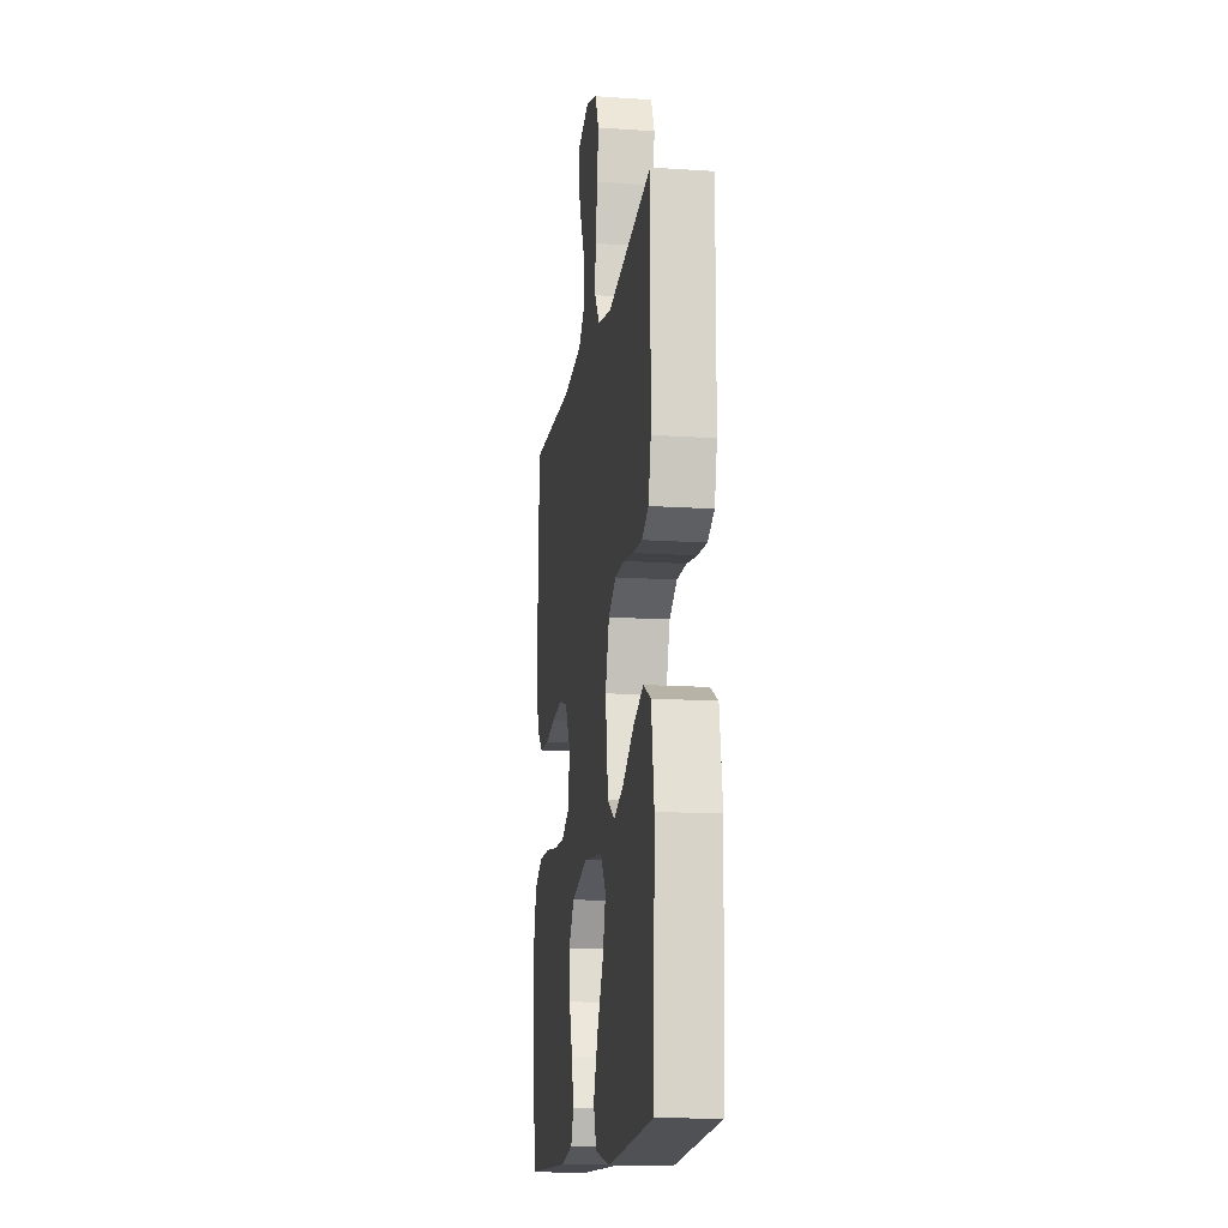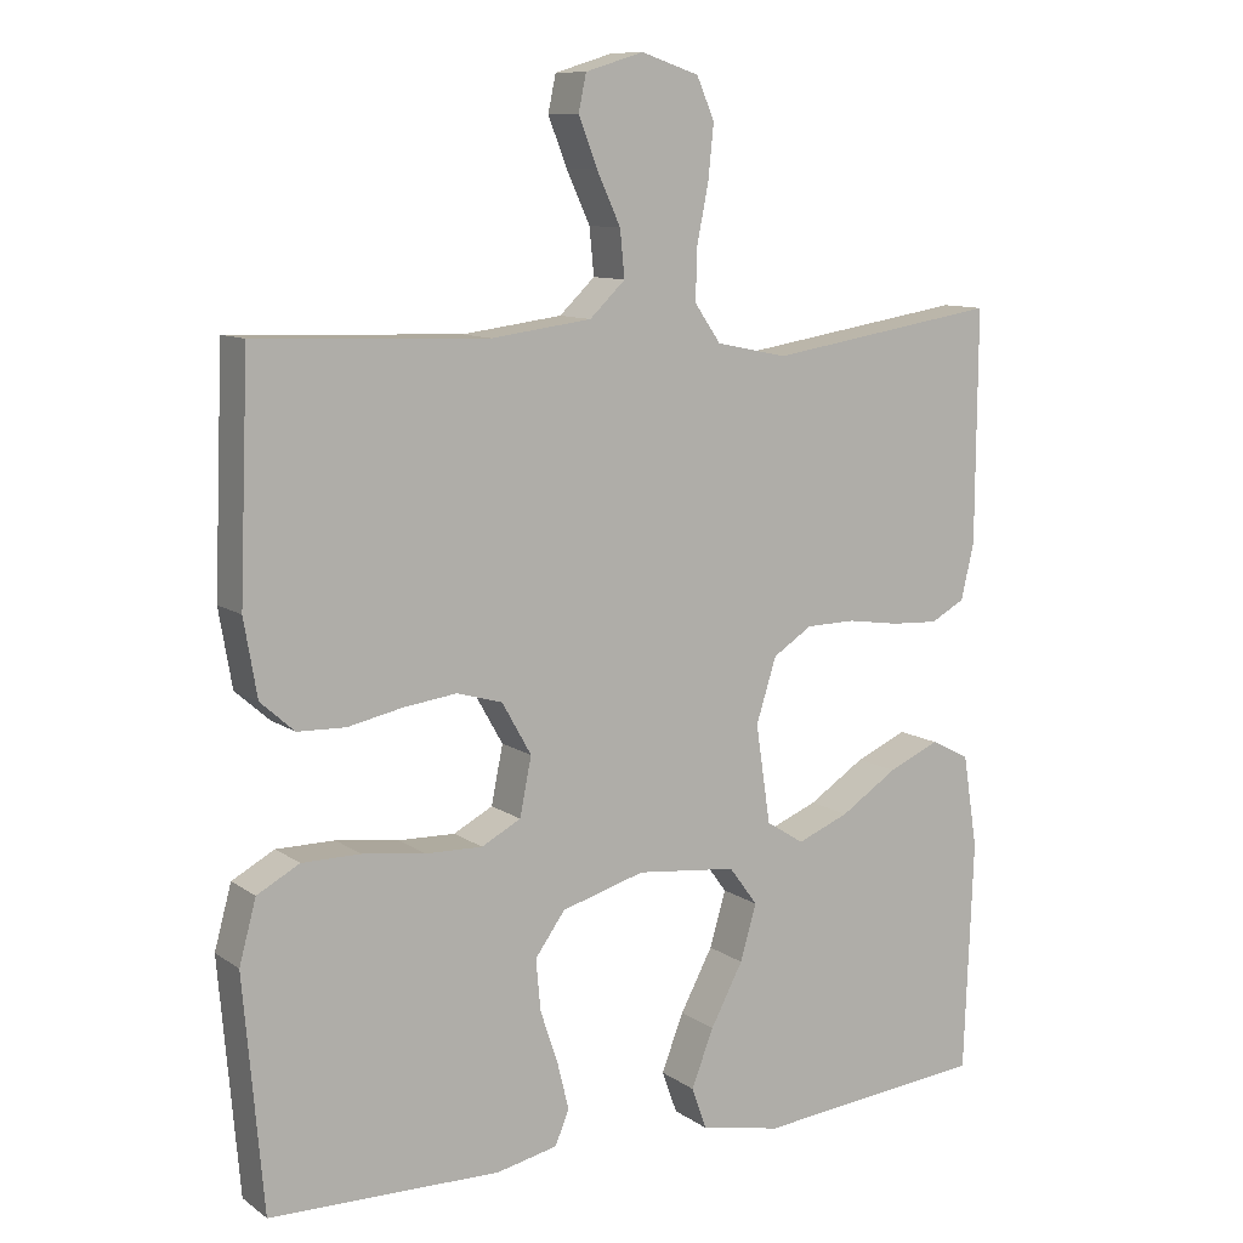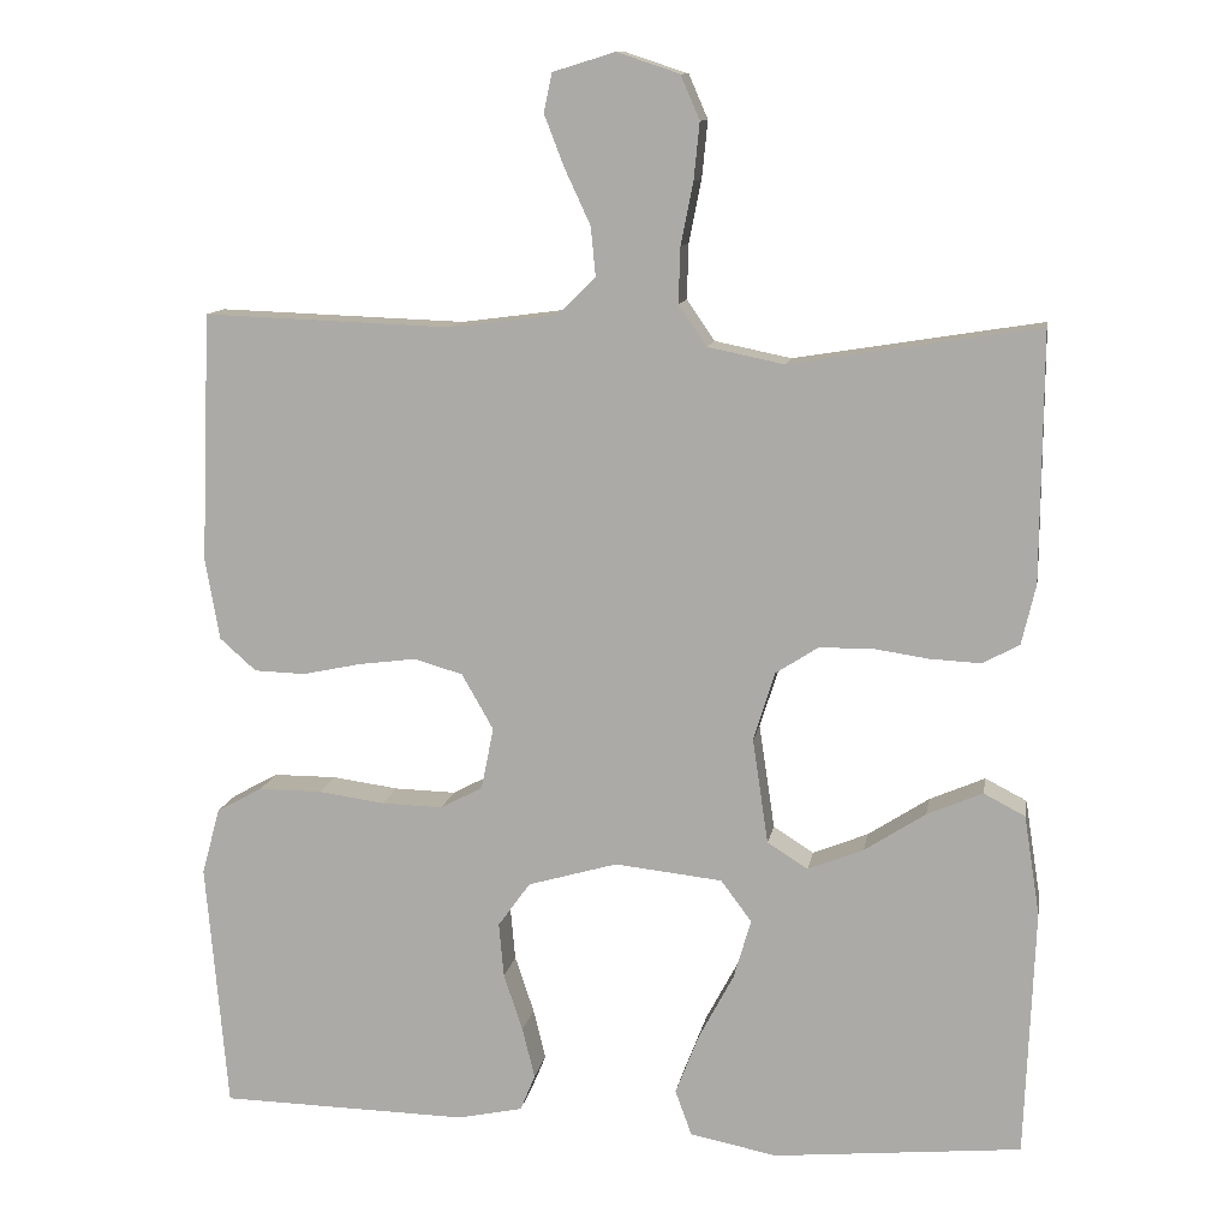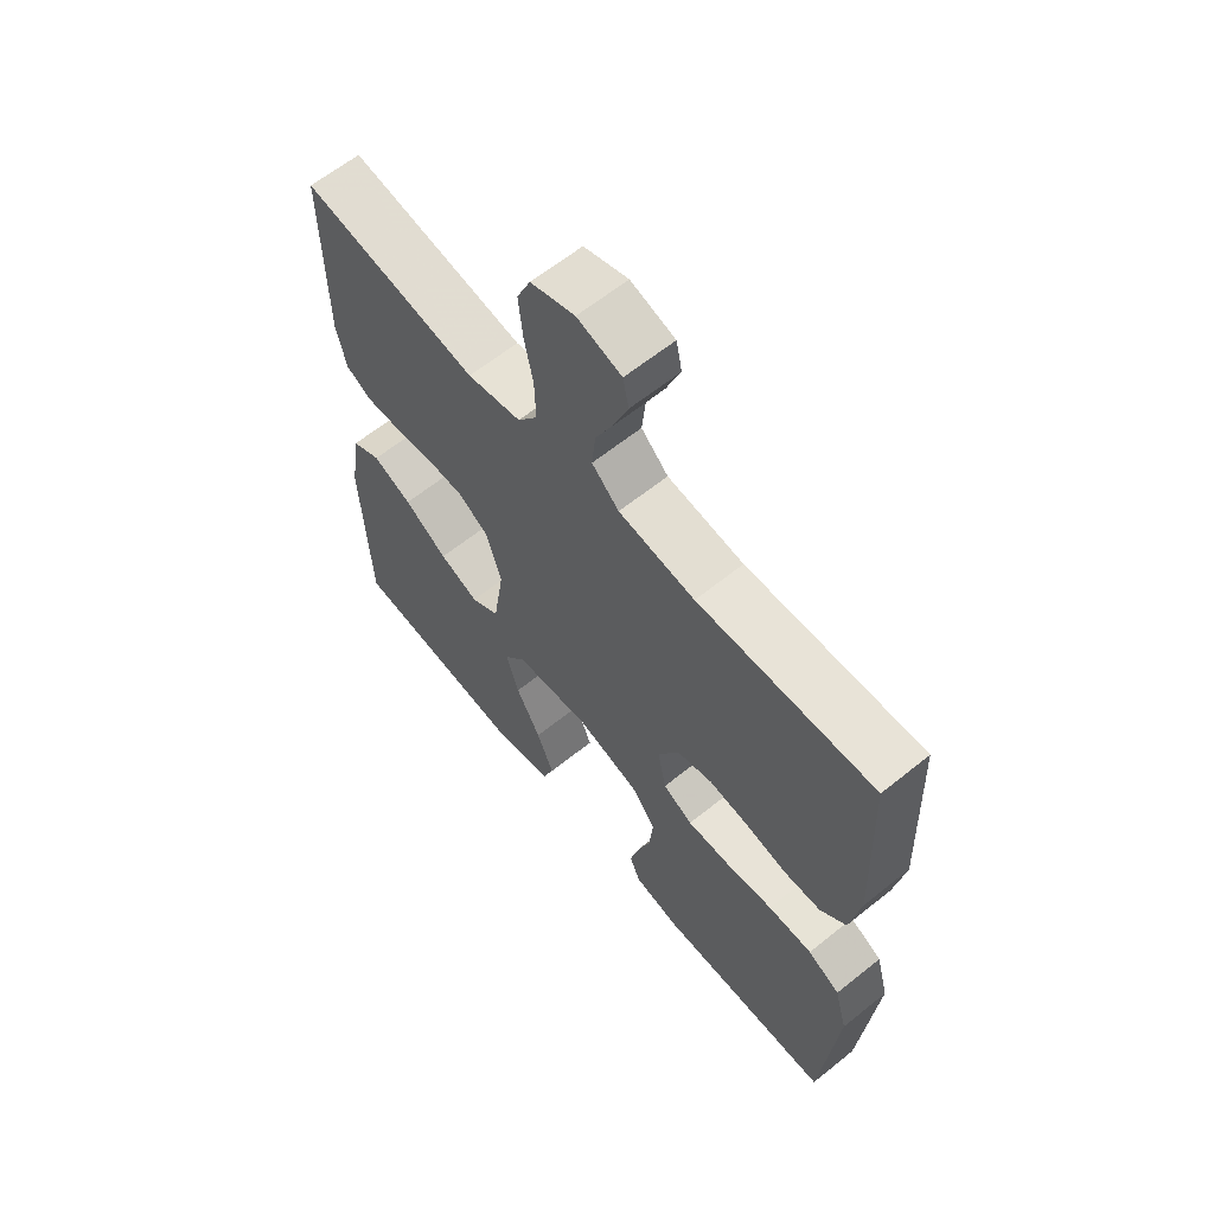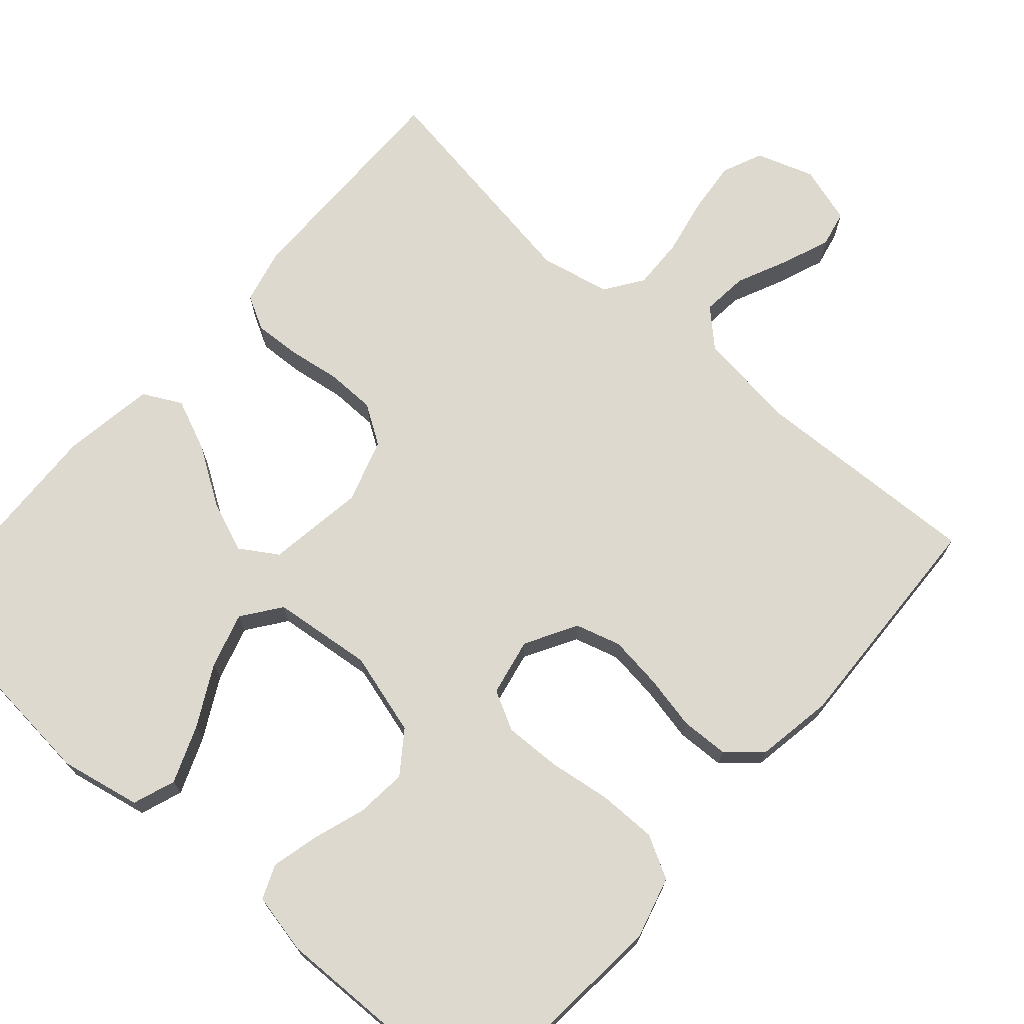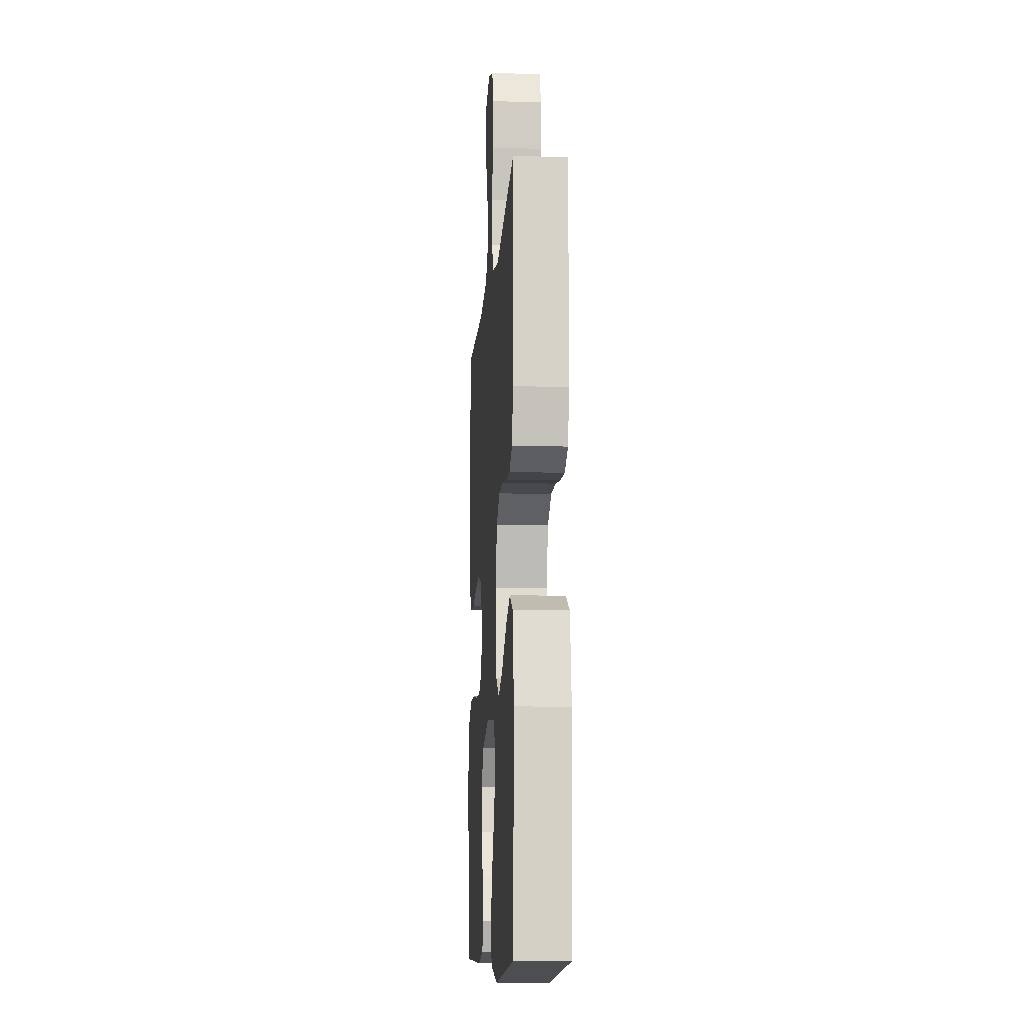
<metadata>
{"format":"obj","ext":"obj","renderer":"f3d","projection":"perspective","resolution":1024,"background":"white","views":[{"elev":-14.7,"azim":81.7,"up":"+Z"},{"elev":10.2,"azim":-31.1,"up":"+Z"},{"elev":11.5,"azim":9.6,"up":"+Z"},{"elev":62.7,"azim":-129.2,"up":"+Z"},{"elev":71.5,"azim":-138.8,"up":"+Y"},{"elev":-11.1,"azim":85.9,"up":"+Z"}]}
</metadata>
<code>
v -0.5 0.07 -0.5
v -0.526 0.07 -0.2
v -0.504 0.07 -0.119
v -0.449 0.07 -0.089
v -0.373 0.07 -0.089
v -0.292 0.07 -0.1
v -0.218 0.07 -0.102
v -0.167 0.07 -0.075
v -0.152 0.07 0
v -0.19 0.07 0.067
v -0.249 0.07 0.084
v -0.318 0.07 0.075
v -0.389 0.07 0.06
v -0.451 0.07 0.062
v -0.495 0.07 0.101
v -0.512 0.07 0.2
v -0.5 0.07 0.5
v -0.2 0.07 0.489
v -0.07 0.07 0.506
v -0.024 0.07 0.55
v -0.03 0.07 0.61
v -0.061 0.07 0.677
v -0.085 0.07 0.739
v -0.075 0.07 0.786
v 0 0.07 0.809
v 0.075 0.07 0.784
v 0.098 0.07 0.731
v 0.091 0.07 0.662
v 0.076 0.07 0.587
v 0.074 0.07 0.52
v 0.108 0.07 0.471
v 0.2 0.07 0.452
v 0.5 0.07 0.5
v 0.498 0.07 0.2
v 0.481 0.07 0.128
v 0.437 0.07 0.104
v 0.376 0.07 0.107
v 0.308 0.07 0.117
v 0.244 0.07 0.116
v 0.193 0.07 0.083
v 0.167 0.07 0
v 0.186 0.07 -0.127
v 0.235 0.07 -0.158
v 0.302 0.07 -0.131
v 0.376 0.07 -0.083
v 0.443 0.07 -0.054
v 0.493 0.07 -0.08
v 0.512 0.07 -0.2
v 0.5 0.07 -0.5
v 0.2 0.07 -0.529
v 0.095 0.07 -0.508
v 0.075 0.07 -0.453
v 0.104 0.07 -0.379
v 0.146 0.07 -0.3
v 0.167 0.07 -0.228
v 0.13 0.07 -0.178
v 0 0.07 -0.164
v -0.108 0.07 -0.195
v -0.147 0.07 -0.249
v -0.141 0.07 -0.315
v -0.118 0.07 -0.384
v -0.103 0.07 -0.445
v -0.121 0.07 -0.489
v -0.2 0.07 -0.506
v -0.5 0 -0.5
v -0.526 0 -0.2
v -0.504 0 -0.119
v -0.449 0 -0.089
v -0.373 0 -0.089
v -0.292 0 -0.1
v -0.218 0 -0.102
v -0.167 0 -0.075
v -0.152 0 0
v -0.19 0 0.067
v -0.249 0 0.084
v -0.318 0 0.075
v -0.389 0 0.06
v -0.451 0 0.062
v -0.495 0 0.101
v -0.512 0 0.2
v -0.5 0 0.5
v -0.2 0 0.489
v -0.07 0 0.506
v -0.024 0 0.55
v -0.03 0 0.61
v -0.061 0 0.677
v -0.085 0 0.739
v -0.075 0 0.786
v 0 0 0.809
v 0.075 0 0.784
v 0.098 0 0.731
v 0.091 0 0.662
v 0.076 0 0.587
v 0.074 0 0.52
v 0.108 0 0.471
v 0.2 0 0.452
v 0.5 0 0.5
v 0.498 0 0.2
v 0.481 0 0.128
v 0.437 0 0.104
v 0.376 0 0.107
v 0.308 0 0.117
v 0.244 0 0.116
v 0.193 0 0.083
v 0.167 0 0
v 0.186 0 -0.127
v 0.235 0 -0.158
v 0.302 0 -0.131
v 0.376 0 -0.083
v 0.443 0 -0.054
v 0.493 0 -0.08
v 0.512 0 -0.2
v 0.5 0 -0.5
v 0.2 0 -0.529
v 0.095 0 -0.508
v 0.075 0 -0.453
v 0.104 0 -0.379
v 0.146 0 -0.3
v 0.167 0 -0.228
v 0.13 0 -0.178
v 0 0 -0.164
v -0.108 0 -0.195
v -0.147 0 -0.249
v -0.141 0 -0.315
v -0.118 0 -0.384
v -0.103 0 -0.445
v -0.121 0 -0.489
v -0.2 0 -0.506
f 4 5 6
f 3 4 6
f 2 3 6
f 1 2 6
f 64 1 6
f 63 64 6
f 62 63 6
f 61 62 6
f 60 61 6
f 59 60 6 7
f 58 59 7 8
f 57 58 8 9
f 56 57 9 10
f 52 53 54
f 51 52 54
f 50 51 54
f 49 50 54
f 48 49 54
f 47 48 54
f 46 47 54
f 45 46 54
f 44 45 54
f 43 44 54 55
f 42 43 55 56
f 36 37 38
f 35 36 38
f 34 35 38
f 33 34 38
f 32 33 38
f 31 32 38 39
f 30 31 39 40
f 27 28 29
f 26 27 29
f 25 26 29
f 24 25 29
f 23 24 29
f 22 23 29
f 21 22 29
f 20 21 29 30
f 30 40 41
f 20 30 41
f 19 20 41
f 16 17 18
f 15 16 18
f 14 15 18
f 13 14 18
f 12 13 18
f 11 12 18 19
f 42 56 10
f 41 42 10
f 19 41 10
f 10 11 19
f 70 69 68
f 70 68 67
f 70 67 66
f 70 66 65
f 70 65 128
f 70 128 127
f 70 127 126
f 70 126 125
f 70 125 124
f 71 70 124 123
f 72 71 123 122
f 73 72 122 121
f 74 73 121 120
f 118 117 116
f 118 116 115
f 118 115 114
f 118 114 113
f 118 113 112
f 118 112 111
f 118 111 110
f 118 110 109
f 118 109 108
f 119 118 108 107
f 120 119 107 106
f 102 101 100
f 102 100 99
f 102 99 98
f 102 98 97
f 102 97 96
f 103 102 96 95
f 104 103 95 94
f 93 92 91
f 93 91 90
f 93 90 89
f 93 89 88
f 93 88 87
f 93 87 86
f 93 86 85
f 94 93 85 84
f 105 104 94
f 105 94 84
f 105 84 83
f 82 81 80
f 82 80 79
f 82 79 78
f 82 78 77
f 82 77 76
f 83 82 76 75
f 74 120 106
f 74 106 105
f 74 105 83
f 83 75 74
f 1 65 66 2
f 2 66 67 3
f 3 67 68 4
f 4 68 69 5
f 5 69 70 6
f 6 70 71 7
f 7 71 72 8
f 8 72 73 9
f 9 73 74 10
f 10 74 75 11
f 11 75 76 12
f 12 76 77 13
f 13 77 78 14
f 14 78 79 15
f 15 79 80 16
f 16 80 81 17
f 17 81 82 18
f 18 82 83 19
f 19 83 84 20
f 20 84 85 21
f 21 85 86 22
f 22 86 87 23
f 23 87 88 24
f 24 88 89 25
f 25 89 90 26
f 26 90 91 27
f 27 91 92 28
f 28 92 93 29
f 29 93 94 30
f 30 94 95 31
f 31 95 96 32
f 32 96 97 33
f 33 97 98 34
f 34 98 99 35
f 35 99 100 36
f 36 100 101 37
f 37 101 102 38
f 38 102 103 39
f 39 103 104 40
f 40 104 105 41
f 41 105 106 42
f 42 106 107 43
f 43 107 108 44
f 44 108 109 45
f 45 109 110 46
f 46 110 111 47
f 47 111 112 48
f 48 112 113 49
f 49 113 114 50
f 50 114 115 51
f 51 115 116 52
f 52 116 117 53
f 53 117 118 54
f 54 118 119 55
f 55 119 120 56
f 56 120 121 57
f 57 121 122 58
f 58 122 123 59
f 59 123 124 60
f 60 124 125 61
f 61 125 126 62
f 62 126 127 63
f 63 127 128 64
f 64 128 65 1

</code>
